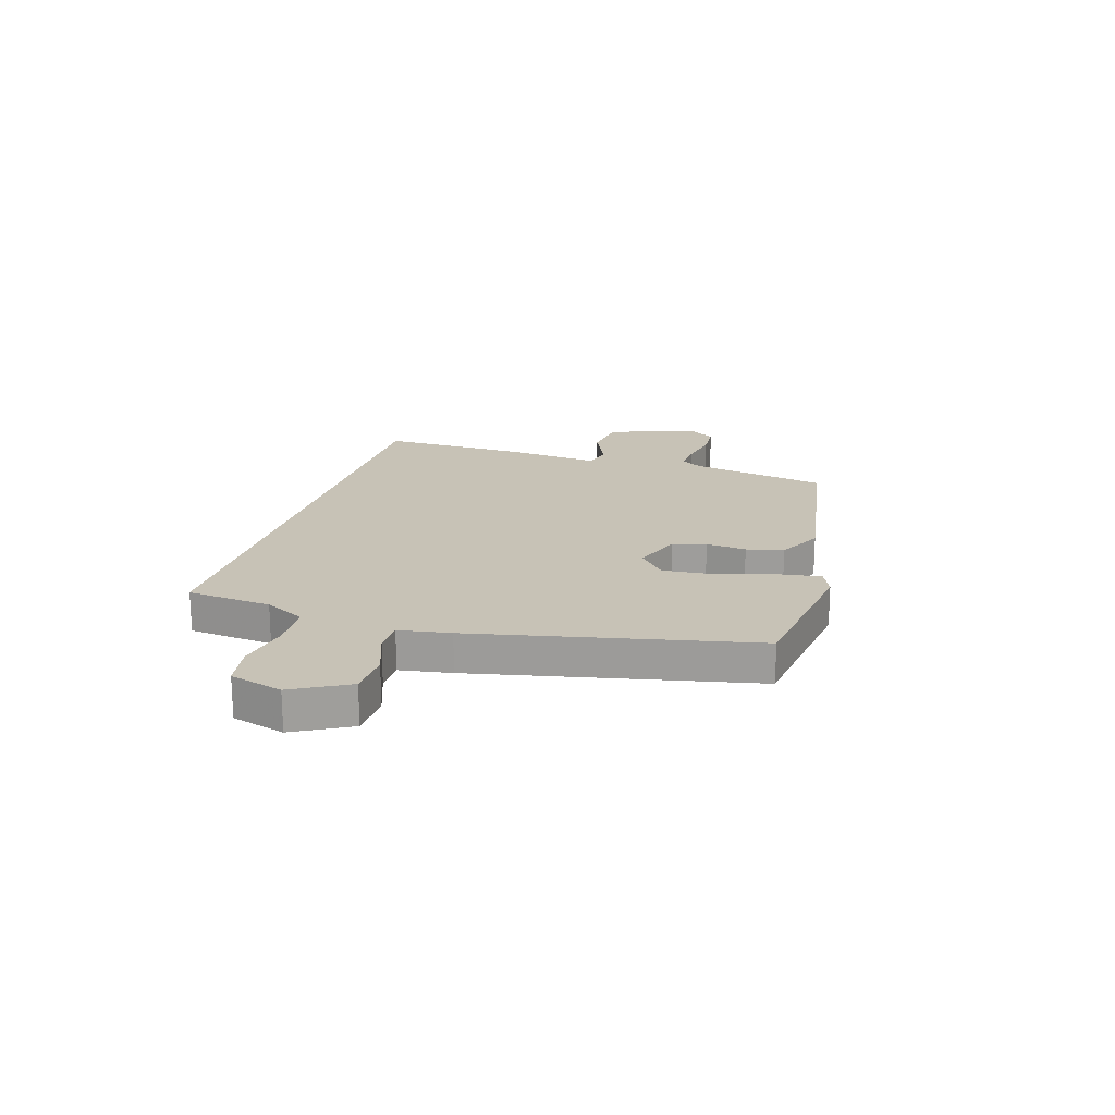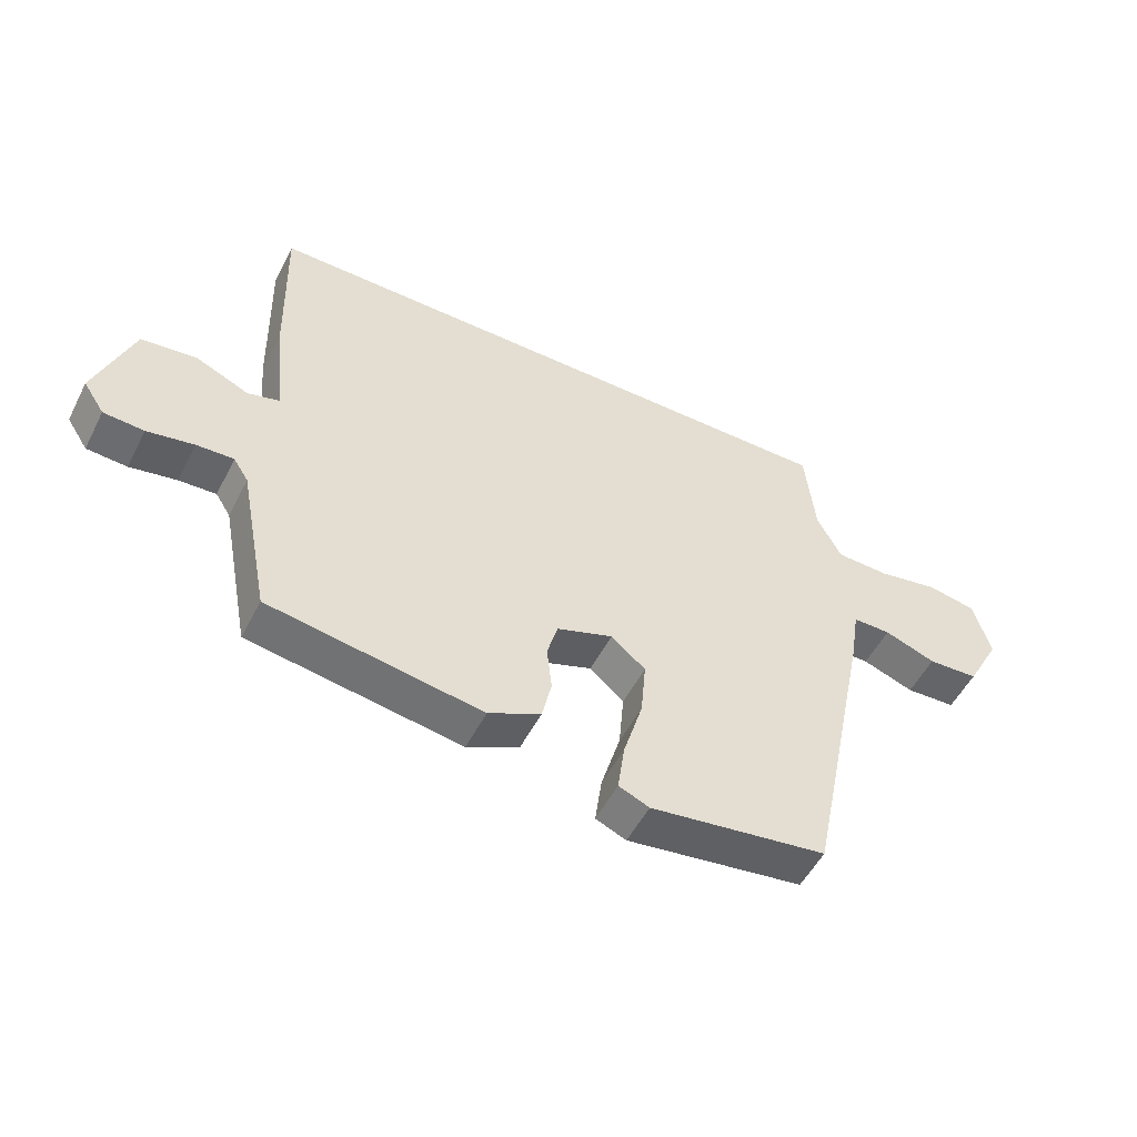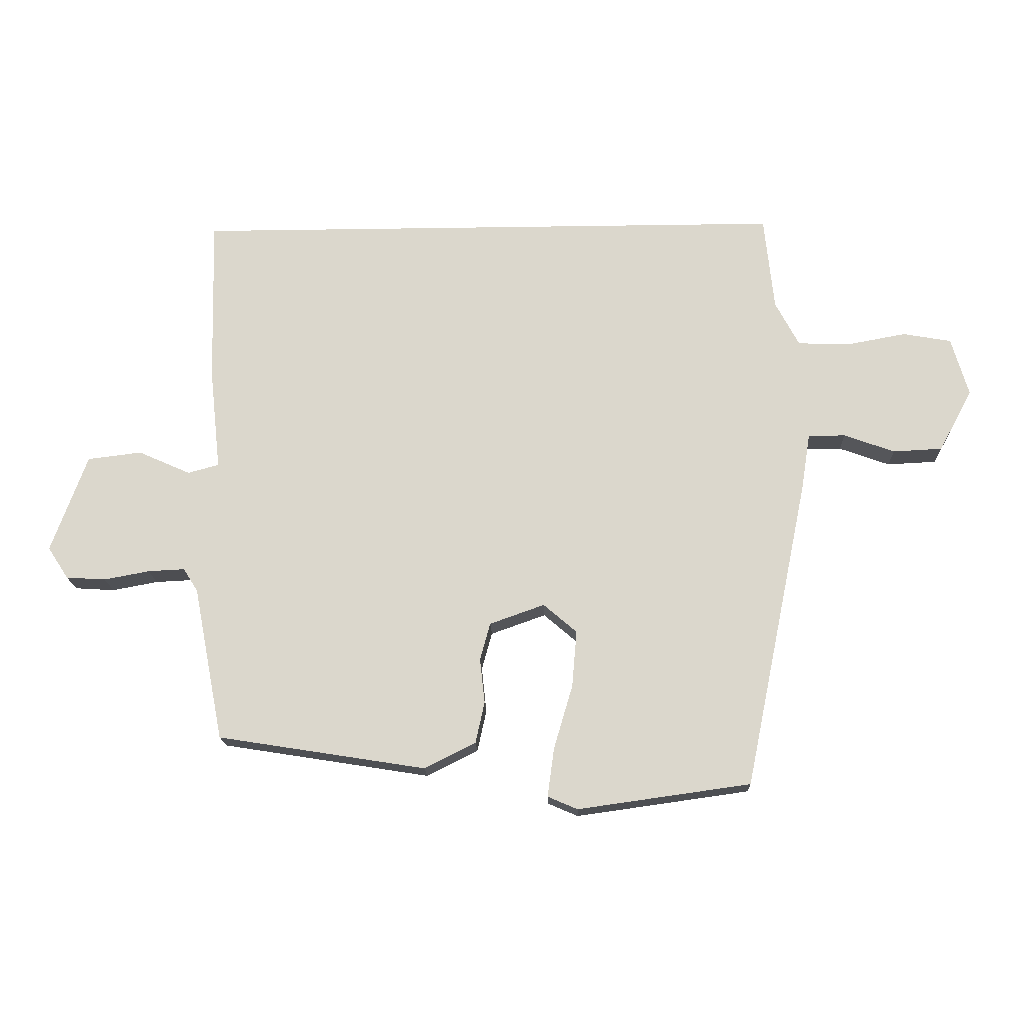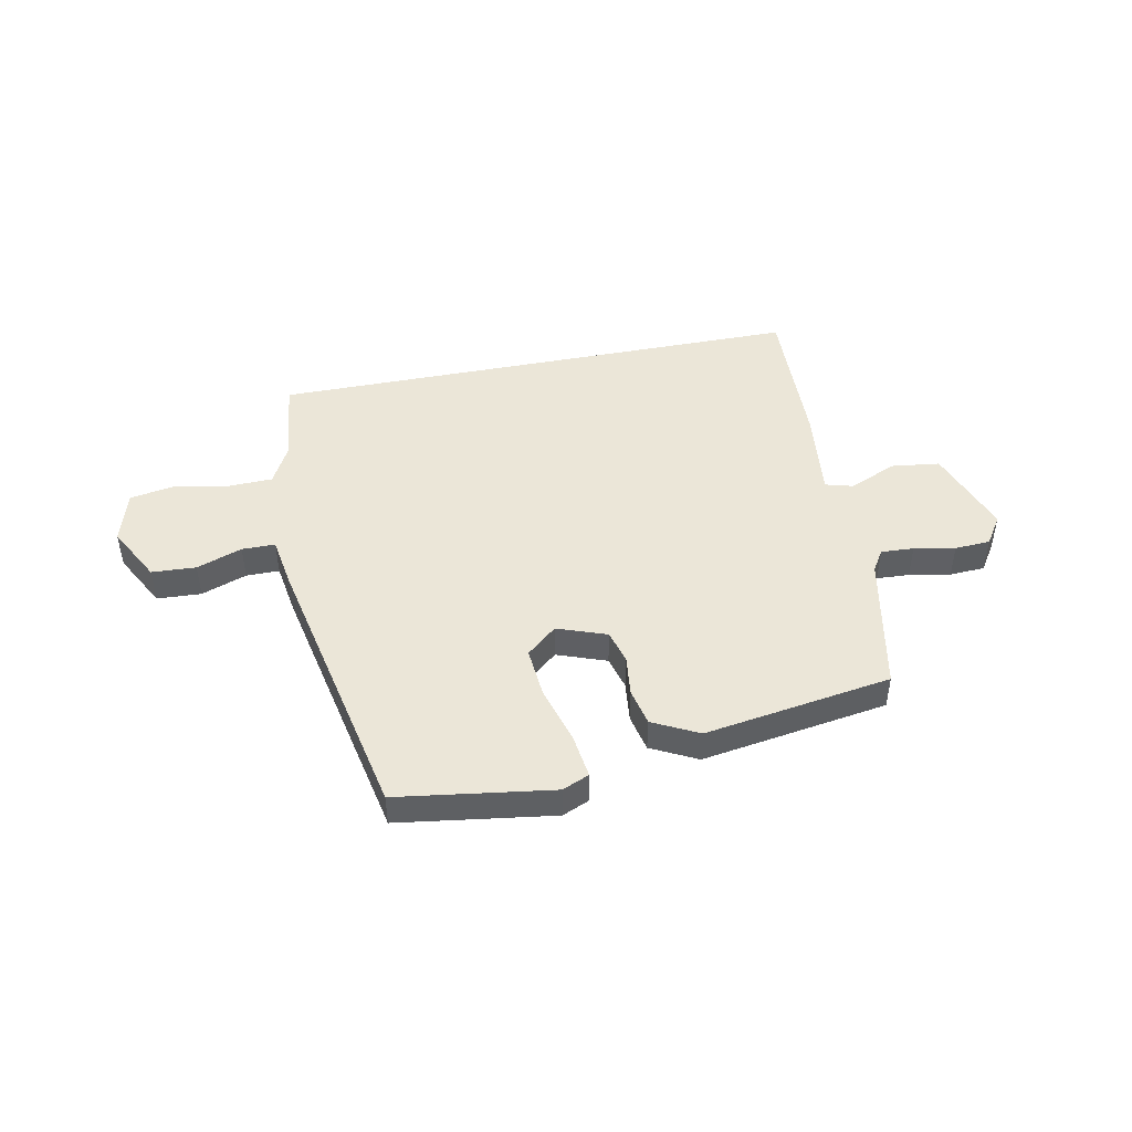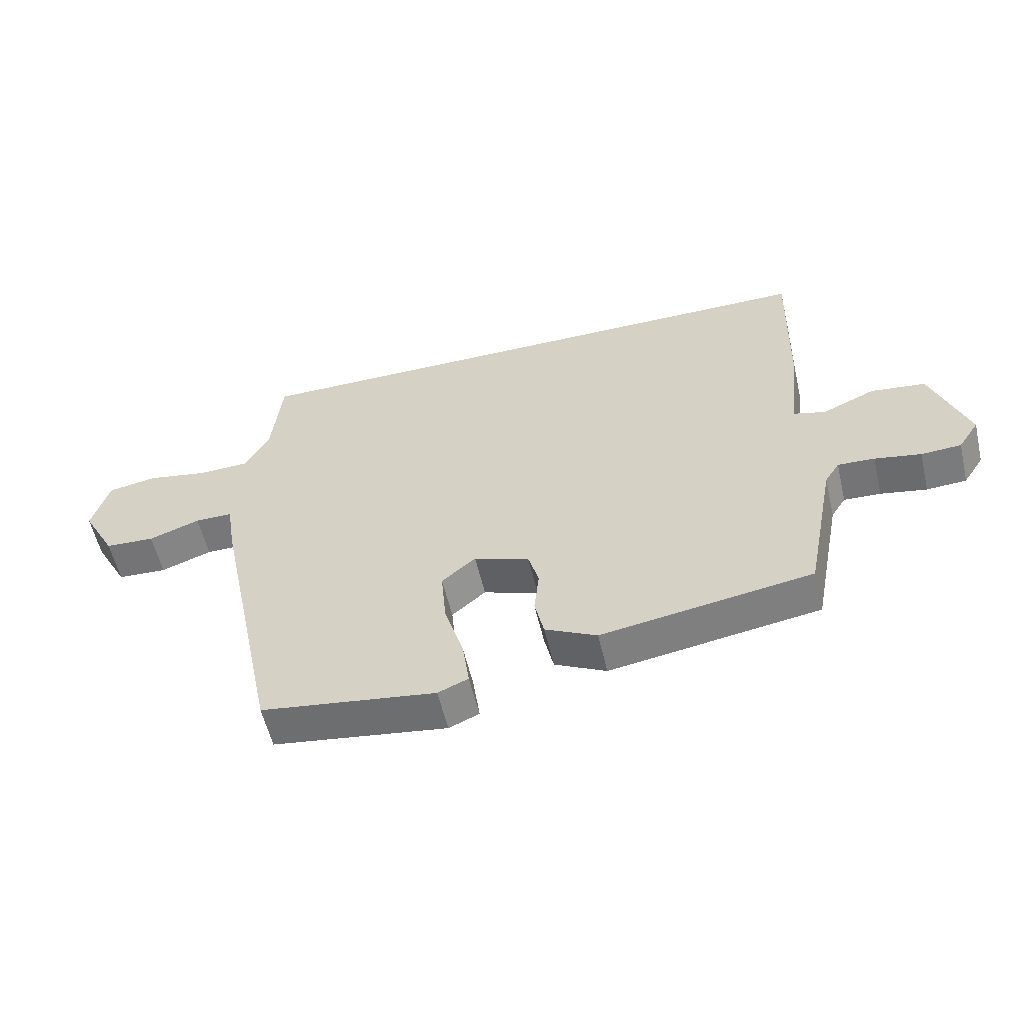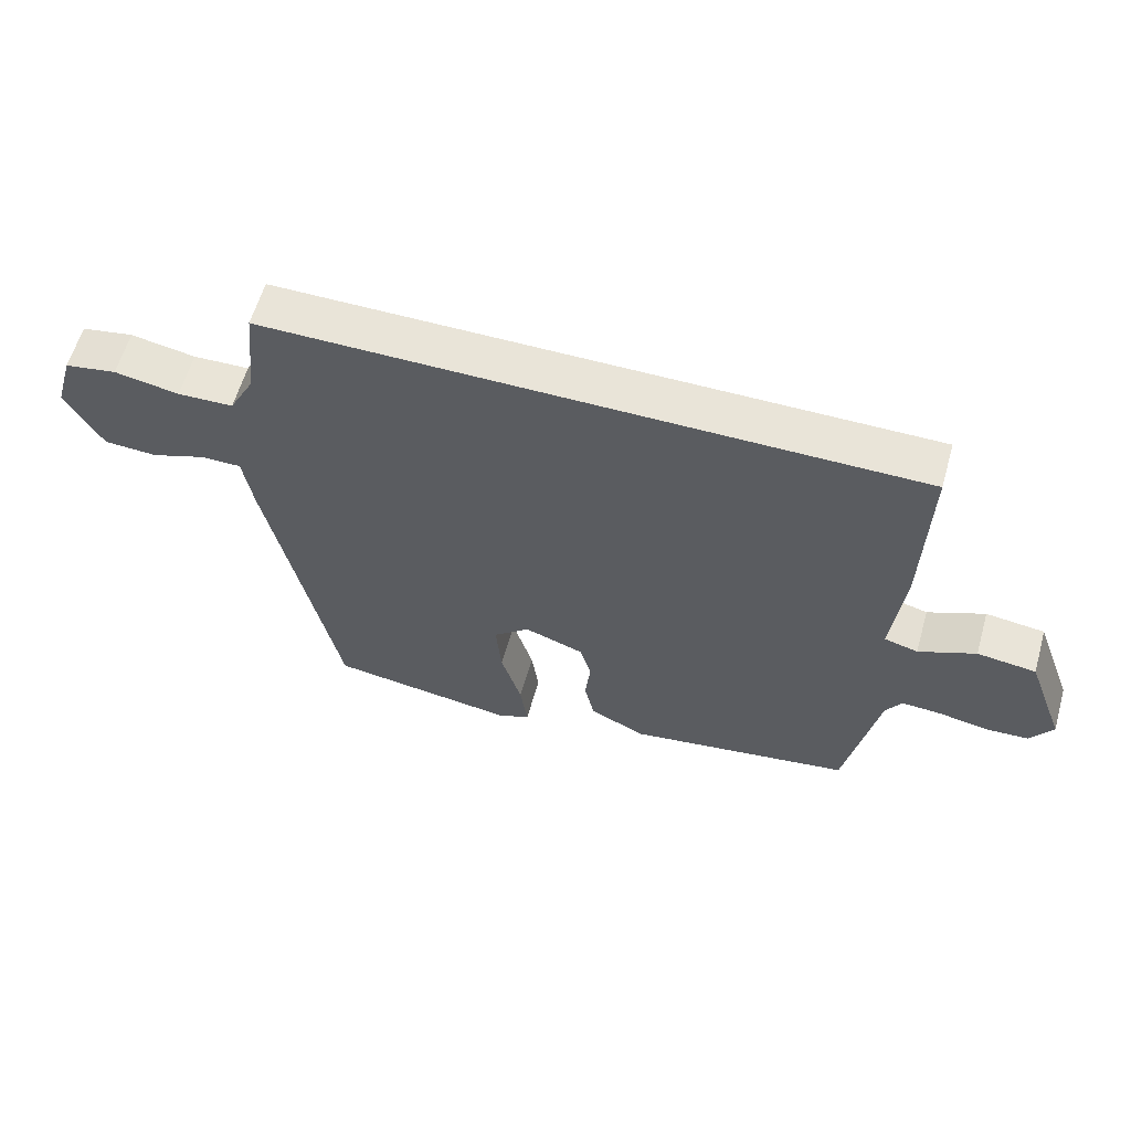
<metadata>
{"format":"obj","ext":"obj","renderer":"f3d","projection":"perspective","resolution":1024,"background":"white","views":[{"elev":19.3,"azim":106.6,"up":"+Y"},{"elev":-52.5,"azim":-26.7,"up":"+Z"},{"elev":-17.2,"azim":1.8,"up":"+Z"},{"elev":46.6,"azim":168.9,"up":"+Y"},{"elev":-57.2,"azim":-166.8,"up":"+Z"},{"elev":60.1,"azim":-164.1,"up":"+Z"}]}
</metadata>
<code>
v 0.381 0.07 -0.503
v 0.097 0.07 -0.543
v 0.048 0.07 -0.522
v 0.059 0.07 -0.442
v 0.09 0.07 -0.337
v 0.098 0.07 -0.244
v 0.043 0.07 -0.197
v -0.047 0.07 -0.229
v -0.064 0.07 -0.29
v -0.056 0.07 -0.364
v -0.071 0.07 -0.432
v -0.155 0.07 -0.474
v -0.497 0.07 -0.42
v -0.546 0.07 -0.167
v -0.57 0.07 -0.129
v -0.63 0.07 -0.132
v -0.705 0.07 -0.146
v -0.77 0.07 -0.142
v -0.804 0.07 -0.09
v -0.745 0.07 0.071
v -0.656 0.07 0.082
v -0.57 0.07 0.044
v -0.519 0.07 0.058
v -0.537 0.07 0.226
v -0.544 0.07 0.5
v 0.436 0.07 0.5
v 0.452 0.07 0.345
v 0.491 0.07 0.271
v 0.576 0.07 0.268
v 0.674 0.07 0.286
v 0.753 0.07 0.272
v 0.781 0.07 0.176
v 0.726 0.07 0.074
v 0.645 0.07 0.07
v 0.562 0.07 0.1
v 0.501 0.07 0.1
v 0.486 0.07 0.006
v 0.381 0 -0.503
v 0.097 0 -0.543
v 0.048 0 -0.522
v 0.059 0 -0.442
v 0.09 0 -0.337
v 0.098 0 -0.244
v 0.043 0 -0.197
v -0.047 0 -0.229
v -0.064 0 -0.29
v -0.056 0 -0.364
v -0.071 0 -0.432
v -0.155 0 -0.474
v -0.497 0 -0.42
v -0.546 0 -0.167
v -0.57 0 -0.129
v -0.63 0 -0.132
v -0.705 0 -0.146
v -0.77 0 -0.142
v -0.804 0 -0.09
v -0.745 0 0.071
v -0.656 0 0.082
v -0.57 0 0.044
v -0.519 0 0.058
v -0.537 0 0.226
v -0.544 0 0.5
v 0.436 0 0.5
v 0.452 0 0.345
v 0.491 0 0.271
v 0.576 0 0.268
v 0.674 0 0.286
v 0.753 0 0.272
v 0.781 0 0.176
v 0.726 0 0.074
v 0.645 0 0.07
v 0.562 0 0.1
v 0.501 0 0.1
v 0.486 0 0.006
f 3 4 5
f 2 3 5
f 1 2 5
f 37 1 5
f 36 37 5
f 33 34 35
f 32 33 35
f 31 32 35
f 30 31 35
f 29 30 35
f 28 29 35 36
f 36 5 6
f 28 36 6
f 27 28 6
f 25 26 27
f 24 25 27
f 23 24 27
f 20 21 22
f 19 20 22
f 18 19 22
f 17 18 22
f 16 17 22
f 15 16 22 23
f 14 15 23 27
f 12 13 14
f 11 12 14
f 10 11 14
f 9 10 14
f 8 9 14
f 7 8 14 27
f 6 7 27
f 42 41 40
f 42 40 39
f 42 39 38
f 42 38 74
f 42 74 73
f 72 71 70
f 72 70 69
f 72 69 68
f 72 68 67
f 72 67 66
f 73 72 66 65
f 43 42 73
f 43 73 65
f 43 65 64
f 64 63 62
f 64 62 61
f 64 61 60
f 59 58 57
f 59 57 56
f 59 56 55
f 59 55 54
f 59 54 53
f 60 59 53 52
f 64 60 52 51
f 51 50 49
f 51 49 48
f 51 48 47
f 51 47 46
f 51 46 45
f 64 51 45 44
f 64 44 43
f 1 38 39 2
f 2 39 40 3
f 3 40 41 4
f 4 41 42 5
f 5 42 43 6
f 6 43 44 7
f 7 44 45 8
f 8 45 46 9
f 9 46 47 10
f 10 47 48 11
f 11 48 49 12
f 12 49 50 13
f 13 50 51 14
f 14 51 52 15
f 15 52 53 16
f 16 53 54 17
f 17 54 55 18
f 18 55 56 19
f 19 56 57 20
f 20 57 58 21
f 21 58 59 22
f 22 59 60 23
f 23 60 61 24
f 24 61 62 25
f 25 62 63 26
f 26 63 64 27
f 27 64 65 28
f 28 65 66 29
f 29 66 67 30
f 30 67 68 31
f 31 68 69 32
f 32 69 70 33
f 33 70 71 34
f 34 71 72 35
f 35 72 73 36
f 36 73 74 37
f 37 74 38 1

</code>
